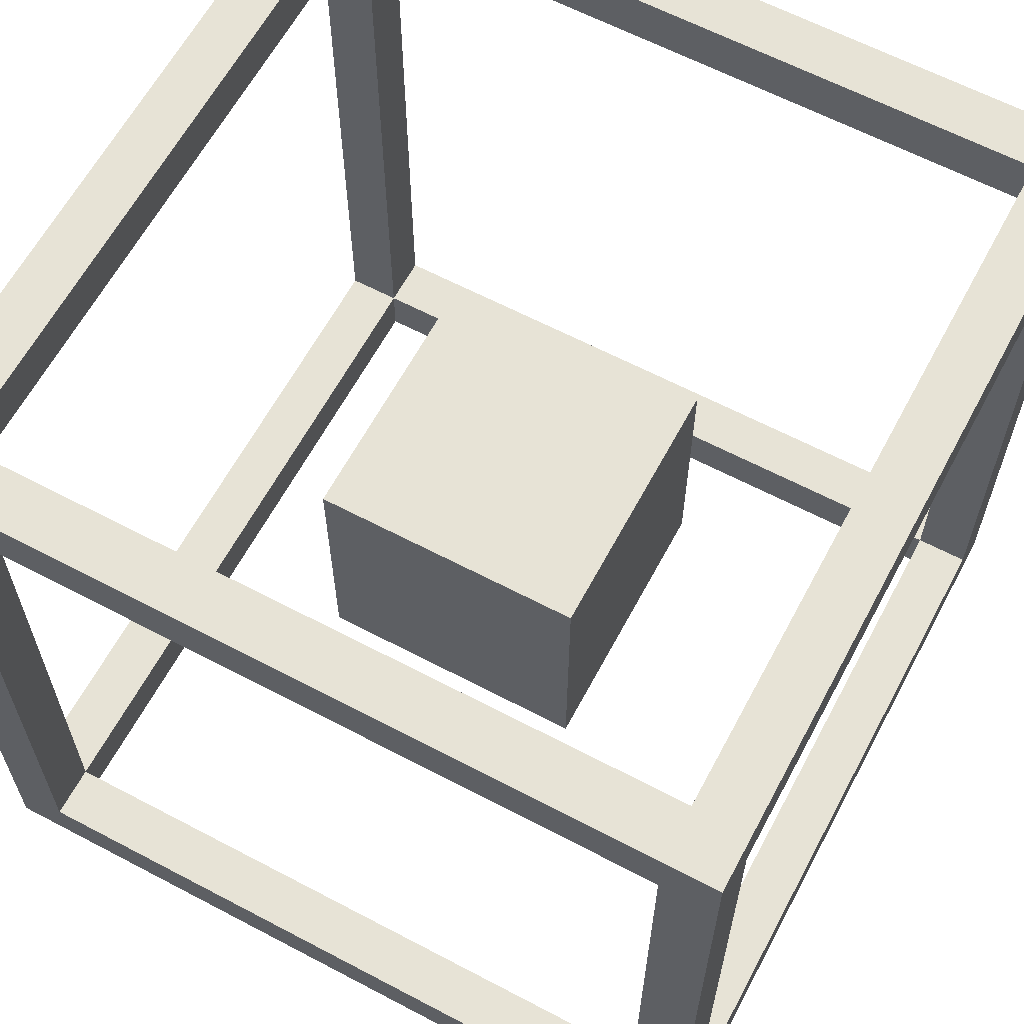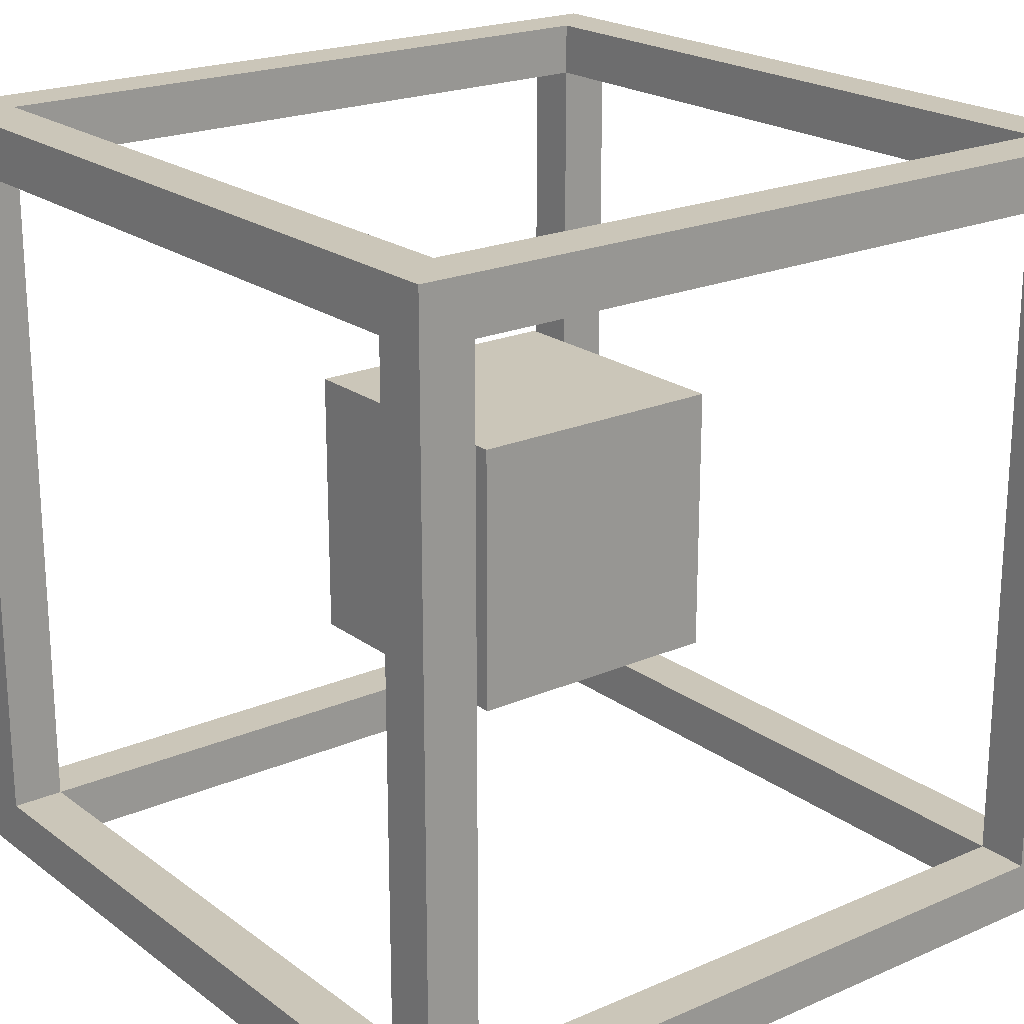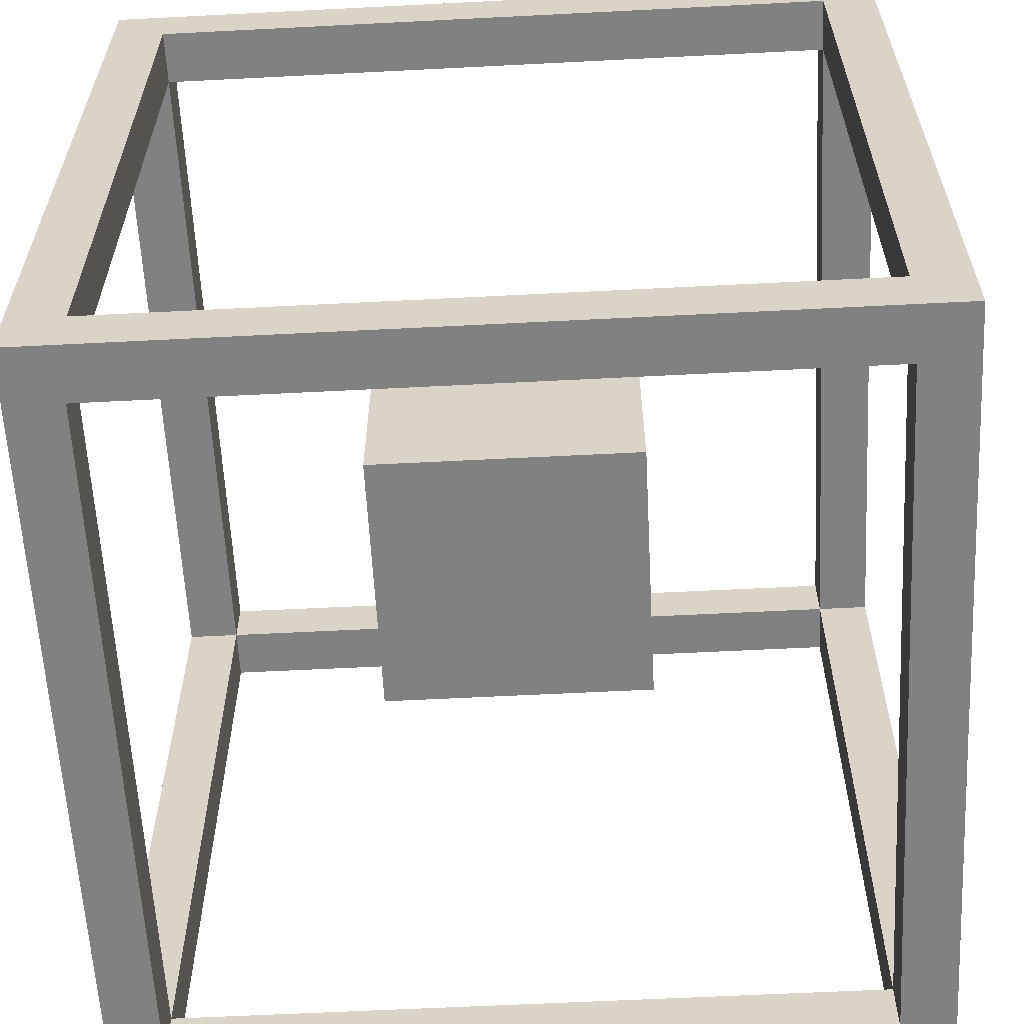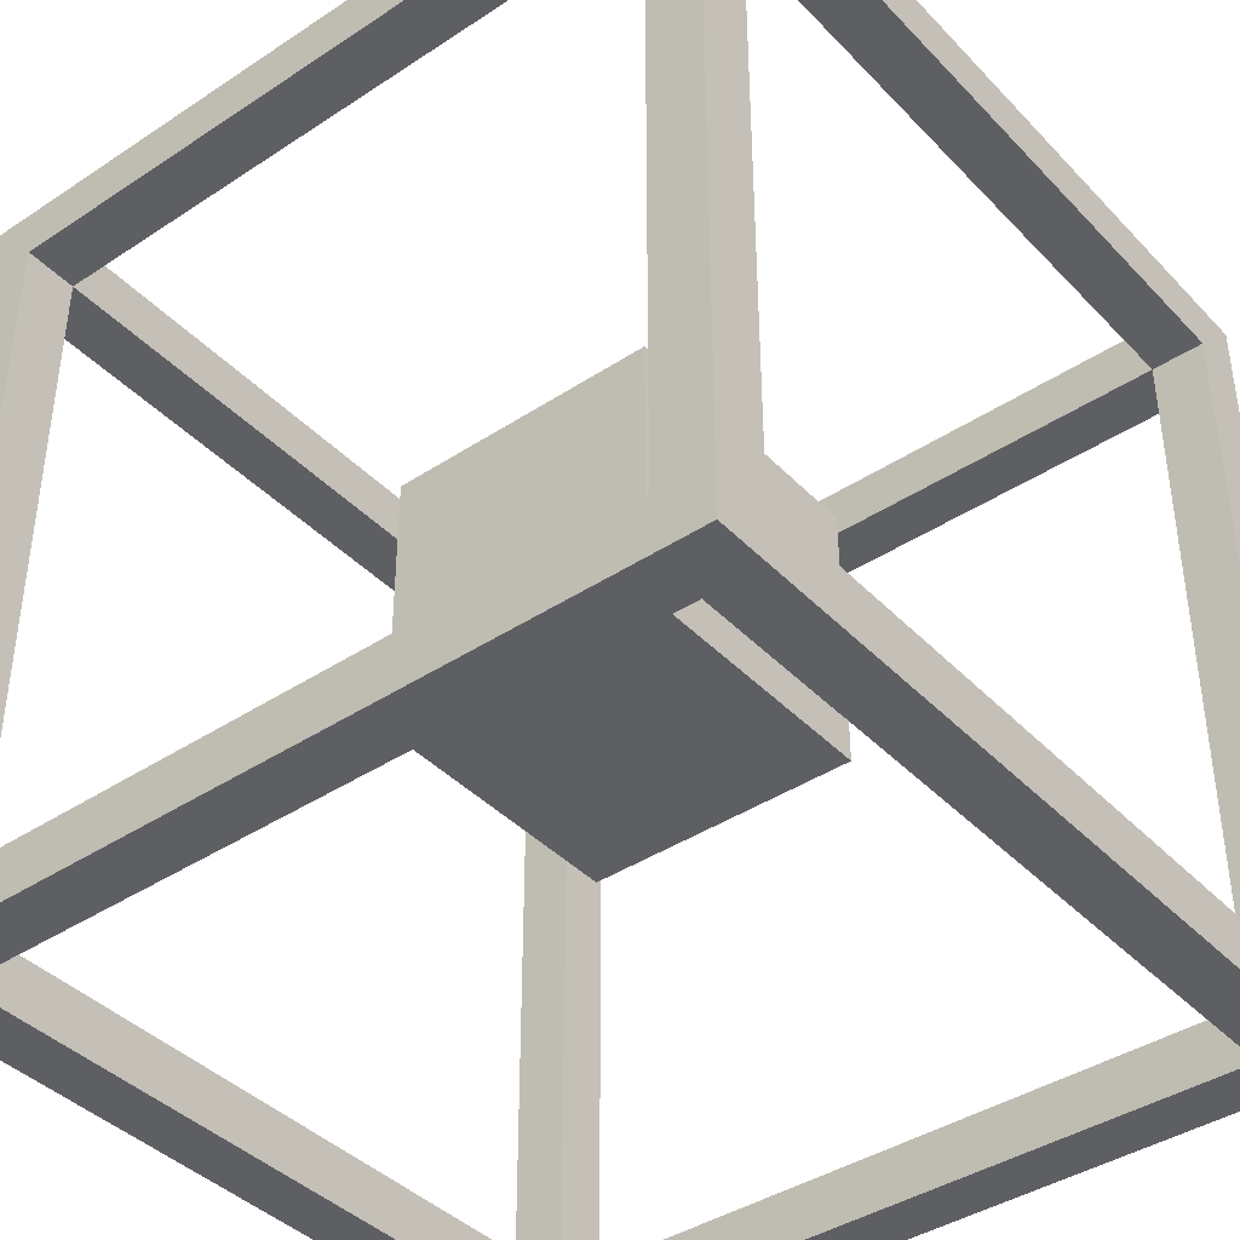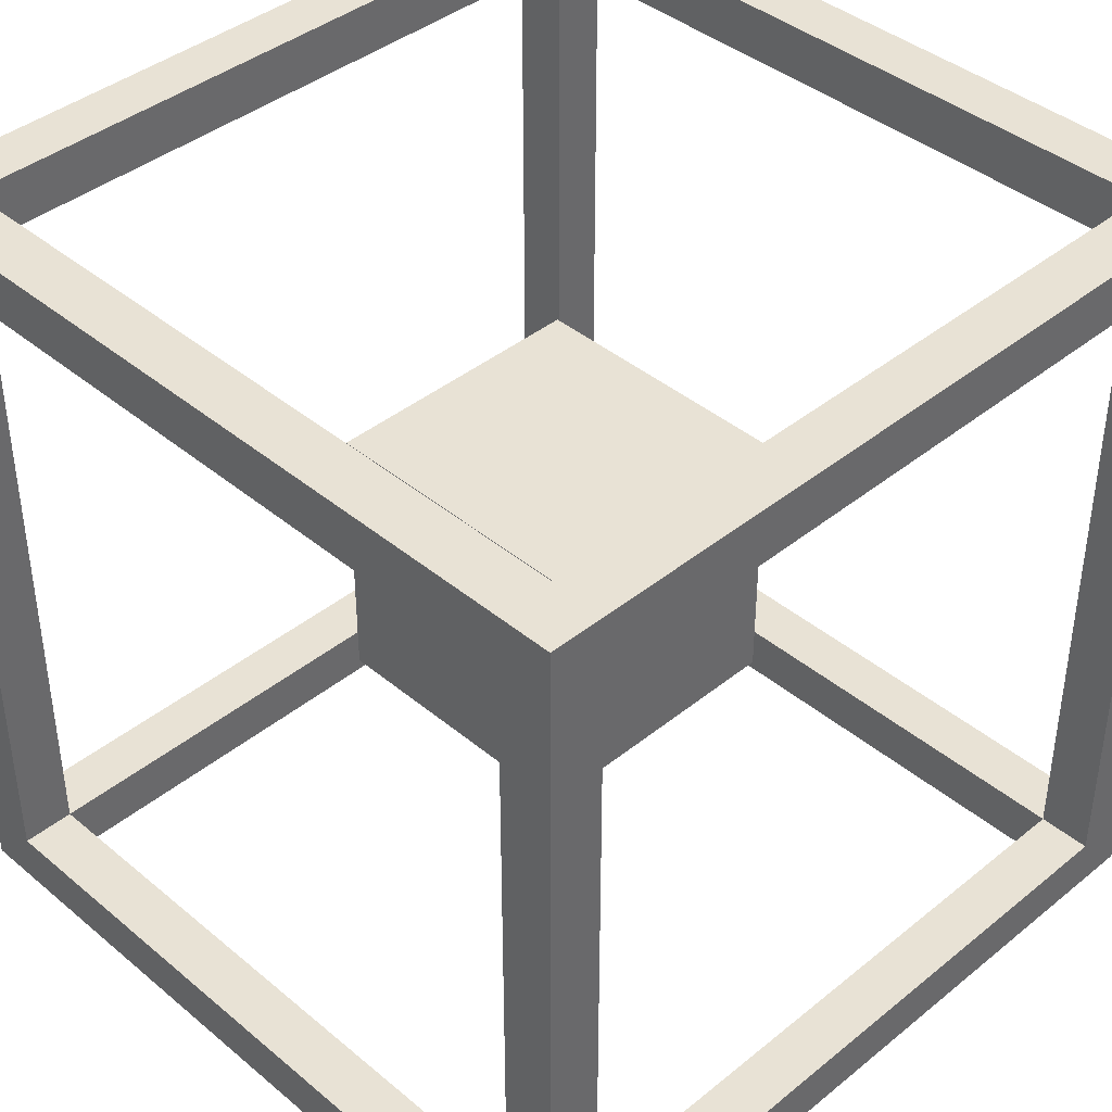
<metadata>
{"format":"obj","ext":"obj","renderer":"f3d","projection":"perspective","resolution":1024,"background":"white","views":[{"elev":62.7,"azim":118.1,"up":"+Y"},{"elev":21.0,"azim":-127.8,"up":"+Y"},{"elev":-60.5,"azim":93.0,"up":"+Z"},{"elev":-40.6,"azim":-141.1,"up":"+Y"},{"elev":40.8,"azim":135.4,"up":"+Z"}]}
</metadata>
<code>
o
v 0 0.4 0
v 0 0.4 -0.2
v 0 0.4 -1.3
v 0 0.4 -1.5
v 0 0.5 -0.1
v 0 0.5 -0.2
v 0 0.5 -1.3
v 0 0.5 -1.4
v 0 0.6 0
v 0 0.6 -0.1
v 0 0.6 -1.4
v 0 0.6 -1.5
v 0 1.7 0
v 0 1.7 -0.1
v 0 1.7 -1.4
v 0 1.7 -1.5
v 0 1.8 -0.1
v 0 1.8 -0.2
v 0 1.8 -1.3
v 0 1.8 -1.4
v 0 1.9 0
v 0 1.9 -0.2
v 0 1.9 -1.3
v 0 1.9 -1.5
v 0.5 0.9 -0.5
v 0.5 0.9 -1
v 0.5 1 -0.6
v 0.5 1 -0.9
v 0.5 1.3 -0.6
v 0.5 1.3 -0.9
v 0.5 1.4 -0.5
v 0.5 1.4 -1
v 1.4 0.4 -0.1
v 1.4 0.4 -0.2
v 1.4 0.4 -1.3
v 1.4 0.4 -1.4
v 1.4 0.5 0
v 1.4 0.5 -0.1
v 1.4 0.5 -0.2
v 1.4 0.5 -1.3
v 1.4 0.5 -1.4
v 1.4 0.5 -1.5
v 1.4 0.6 0
v 1.4 0.6 -0.1
v 1.4 0.6 -1.4
v 1.4 0.6 -1.5
v 1.4 1.7 0
v 1.4 1.7 -0.1
v 1.4 1.7 -1.4
v 1.4 1.7 -1.5
v 1.4 1.8 0
v 1.4 1.8 -0.1
v 1.4 1.8 -0.2
v 1.4 1.8 -1.3
v 1.4 1.8 -1.4
v 1.4 1.8 -1.5
v 1.4 1.9 -0.1
v 1.4 1.9 -0.2
v 1.4 1.9 -1.3
v 1.4 1.9 -1.4
v 0.1 0.4 -0.1
v 0.1 0.4 -0.2
v 0.1 0.4 -1.3
v 0.1 0.4 -1.4
v 0.1 0.5 0
v 0.1 0.5 -0.1
v 0.1 0.5 -0.2
v 0.1 0.5 -1.3
v 0.1 0.5 -1.4
v 0.1 0.5 -1.5
v 0.1 0.6 0
v 0.1 0.6 -0.1
v 0.1 0.6 -1.4
v 0.1 0.6 -1.5
v 0.1 1.7 0
v 0.1 1.7 -0.1
v 0.1 1.7 -1.4
v 0.1 1.7 -1.5
v 0.1 1.8 0
v 0.1 1.8 -0.1
v 0.1 1.8 -0.2
v 0.1 1.8 -1.3
v 0.1 1.8 -1.4
v 0.1 1.8 -1.5
v 0.1 1.9 -0.1
v 0.1 1.9 -0.2
v 0.1 1.9 -1.3
v 0.1 1.9 -1.4
v 1 0.9 -0.5
v 1 0.9 -1
v 1 1 -0.6
v 1 1 -0.9
v 1 1.3 -0.6
v 1 1.3 -0.9
v 1 1.4 -0.5
v 1 1.4 -1
v 1.5 0.4 0
v 1.5 0.4 -0.2
v 1.5 0.4 -1.3
v 1.5 0.4 -1.5
v 1.5 0.5 -0.1
v 1.5 0.5 -0.2
v 1.5 0.5 -1.3
v 1.5 0.5 -1.4
v 1.5 0.6 0
v 1.5 0.6 -0.1
v 1.5 0.6 -1.4
v 1.5 0.6 -1.5
v 1.5 1.7 0
v 1.5 1.7 -0.1
v 1.5 1.7 -1.4
v 1.5 1.7 -1.5
v 1.5 1.8 -0.1
v 1.5 1.8 -0.2
v 1.5 1.8 -1.3
v 1.5 1.8 -1.4
v 1.5 1.9 0
v 1.5 1.9 -0.2
v 1.5 1.9 -1.3
v 1.5 1.9 -1.5
v 0 0.4 0
v 0 0.6 0
v 0 1.7 0
v 0 1.9 0
v 0.1 0.5 0
v 0.1 0.6 0
v 0.1 1.7 0
v 0.1 1.8 0
v 0.2 0.4 0
v 0.2 0.5 0
v 0.2 1.8 0
v 0.2 1.9 0
v 1.3 0.4 0
v 1.3 0.5 0
v 1.3 1.8 0
v 1.3 1.9 0
v 1.4 0.5 0
v 1.4 0.6 0
v 1.4 1.7 0
v 1.4 1.8 0
v 1.5 0.4 0
v 1.5 0.6 0
v 1.5 1.7 0
v 1.5 1.9 0
v 0.5 0.9 -0.5
v 0.5 1.4 -0.5
v 0.6 1 -0.5
v 0.6 1.3 -0.5
v 0.9 1 -0.5
v 0.9 1.3 -0.5
v 1 0.9 -0.5
v 1 1.4 -0.5
v 0 0.5 -1.4
v 0 0.6 -1.4
v 0 1.7 -1.4
v 0 1.8 -1.4
v 0.1 0.4 -1.4
v 0.1 0.5 -1.4
v 0.1 0.6 -1.4
v 0.1 1.7 -1.4
v 0.1 1.8 -1.4
v 0.1 1.9 -1.4
v 0.2 0.4 -1.4
v 0.2 0.5 -1.4
v 0.2 1.8 -1.4
v 0.2 1.9 -1.4
v 1.3 0.4 -1.4
v 1.3 0.5 -1.4
v 1.3 1.8 -1.4
v 1.3 1.9 -1.4
v 1.4 0.4 -1.4
v 1.4 0.5 -1.4
v 1.4 0.6 -1.4
v 1.4 1.7 -1.4
v 1.4 1.8 -1.4
v 1.4 1.9 -1.4
v 1.5 0.5 -1.4
v 1.5 0.6 -1.4
v 1.5 1.7 -1.4
v 1.5 1.8 -1.4
v 0 0.5 -0.1
v 0 0.6 -0.1
v 0 1.7 -0.1
v 0 1.8 -0.1
v 0.1 0.4 -0.1
v 0.1 0.5 -0.1
v 0.1 0.6 -0.1
v 0.1 1.7 -0.1
v 0.1 1.8 -0.1
v 0.1 1.9 -0.1
v 0.2 0.4 -0.1
v 0.2 0.5 -0.1
v 0.2 1.8 -0.1
v 0.2 1.9 -0.1
v 1.3 0.4 -0.1
v 1.3 0.5 -0.1
v 1.3 1.8 -0.1
v 1.3 1.9 -0.1
v 1.4 0.4 -0.1
v 1.4 0.5 -0.1
v 1.4 0.6 -0.1
v 1.4 1.7 -0.1
v 1.4 1.8 -0.1
v 1.4 1.9 -0.1
v 1.5 0.5 -0.1
v 1.5 0.6 -0.1
v 1.5 1.7 -0.1
v 1.5 1.8 -0.1
v 0.5 0.9 -1
v 0.5 1.4 -1
v 0.6 1 -1
v 0.6 1.3 -1
v 0.9 1 -1
v 0.9 1.3 -1
v 1 0.9 -1
v 1 1.4 -1
v 0 0.4 -1.5
v 0 0.6 -1.5
v 0 1.7 -1.5
v 0 1.9 -1.5
v 0.1 0.5 -1.5
v 0.1 0.6 -1.5
v 0.1 1.7 -1.5
v 0.1 1.8 -1.5
v 0.2 0.4 -1.5
v 0.2 0.5 -1.5
v 0.2 1.8 -1.5
v 0.2 1.9 -1.5
v 1.3 0.4 -1.5
v 1.3 0.5 -1.5
v 1.3 1.8 -1.5
v 1.3 1.9 -1.5
v 1.4 0.5 -1.5
v 1.4 0.6 -1.5
v 1.4 1.7 -1.5
v 1.4 1.8 -1.5
v 1.5 0.4 -1.5
v 1.5 0.6 -1.5
v 1.5 1.7 -1.5
v 1.5 1.9 -1.5
v 0 0.4 0
v 0.2 0.4 0
v 1.3 0.4 0
v 1.5 0.4 0
v 0.1 0.4 -0.1
v 0.2 0.4 -0.1
v 1.3 0.4 -0.1
v 1.4 0.4 -0.1
v 0 0.4 -0.2
v 0.1 0.4 -0.2
v 1.4 0.4 -0.2
v 1.5 0.4 -0.2
v 0 0.4 -1.3
v 0.1 0.4 -1.3
v 1.4 0.4 -1.3
v 1.5 0.4 -1.3
v 0.1 0.4 -1.4
v 0.2 0.4 -1.4
v 1.3 0.4 -1.4
v 1.4 0.4 -1.4
v 0 0.4 -1.5
v 0.2 0.4 -1.5
v 1.3 0.4 -1.5
v 1.5 0.4 -1.5
v 0.5 0.9 -0.5
v 1 0.9 -0.5
v 0.6 0.9 -0.6
v 0.9 0.9 -0.6
v 0.6 0.9 -0.9
v 0.9 0.9 -0.9
v 0.5 0.9 -1
v 1 0.9 -1
v 0.1 1.8 0
v 0.2 1.8 0
v 1.3 1.8 0
v 1.4 1.8 0
v 0 1.8 -0.1
v 0.1 1.8 -0.1
v 0.2 1.8 -0.1
v 1.3 1.8 -0.1
v 1.4 1.8 -0.1
v 1.5 1.8 -0.1
v 0 1.8 -0.2
v 0.1 1.8 -0.2
v 1.4 1.8 -0.2
v 1.5 1.8 -0.2
v 0 1.8 -1.3
v 0.1 1.8 -1.3
v 1.4 1.8 -1.3
v 1.5 1.8 -1.3
v 0 1.8 -1.4
v 0.1 1.8 -1.4
v 0.2 1.8 -1.4
v 1.3 1.8 -1.4
v 1.4 1.8 -1.4
v 1.5 1.8 -1.4
v 0.1 1.8 -1.5
v 0.2 1.8 -1.5
v 1.3 1.8 -1.5
v 1.4 1.8 -1.5
v 0.1 0.5 0
v 0.2 0.5 0
v 1.3 0.5 0
v 1.4 0.5 0
v 0 0.5 -0.1
v 0.1 0.5 -0.1
v 0.2 0.5 -0.1
v 1.3 0.5 -0.1
v 1.4 0.5 -0.1
v 1.5 0.5 -0.1
v 0 0.5 -0.2
v 0.1 0.5 -0.2
v 1.4 0.5 -0.2
v 1.5 0.5 -0.2
v 0 0.5 -1.3
v 0.1 0.5 -1.3
v 1.4 0.5 -1.3
v 1.5 0.5 -1.3
v 0 0.5 -1.4
v 0.1 0.5 -1.4
v 0.2 0.5 -1.4
v 1.3 0.5 -1.4
v 1.4 0.5 -1.4
v 1.5 0.5 -1.4
v 0.1 0.5 -1.5
v 0.2 0.5 -1.5
v 1.3 0.5 -1.5
v 1.4 0.5 -1.5
v 0.5 1.4 -0.5
v 1 1.4 -0.5
v 0.6 1.4 -0.6
v 0.9 1.4 -0.6
v 0.6 1.4 -0.9
v 0.9 1.4 -0.9
v 0.5 1.4 -1
v 1 1.4 -1
v 0 1.9 0
v 0.2 1.9 0
v 1.3 1.9 0
v 1.5 1.9 0
v 0.1 1.9 -0.1
v 0.2 1.9 -0.1
v 1.3 1.9 -0.1
v 1.4 1.9 -0.1
v 0 1.9 -0.2
v 0.1 1.9 -0.2
v 1.4 1.9 -0.2
v 1.5 1.9 -0.2
v 0 1.9 -1.3
v 0.1 1.9 -1.3
v 1.4 1.9 -1.3
v 1.5 1.9 -1.3
v 0.1 1.9 -1.4
v 0.2 1.9 -1.4
v 1.3 1.9 -1.4
v 1.4 1.9 -1.4
v 0 1.9 -1.5
v 0.2 1.9 -1.5
v 1.3 1.9 -1.5
v 1.5 1.9 -1.5
f 5 2 1
f 6 3 2
f 6 2 5
f 7 4 3
f 7 3 6
f 8 4 7
f 9 5 1
f 10 5 9
f 11 4 8
f 12 4 11
f 13 10 9
f 14 10 13
f 15 12 11
f 16 12 15
f 17 14 13
f 20 16 15
f 21 17 13
f 21 18 17
f 22 19 18
f 22 18 21
f 23 20 19
f 23 19 22
f 24 16 20
f 24 20 23
f 27 26 25
f 28 26 27
f 29 27 25
f 29 28 27
f 30 26 28
f 30 28 29
f 31 29 25
f 31 30 29
f 32 26 30
f 32 30 31
f 38 34 33
f 39 35 34
f 39 34 38
f 40 36 35
f 40 35 39
f 41 36 40
f 43 38 37
f 44 38 43
f 45 42 41
f 46 42 45
f 47 44 43
f 48 44 47
f 49 46 45
f 50 46 49
f 51 48 47
f 52 48 51
f 55 50 49
f 56 50 55
f 57 53 52
f 58 54 53
f 58 53 57
f 59 55 54
f 59 54 58
f 60 55 59
f 61 62 66
f 62 63 67
f 66 62 67
f 63 64 68
f 67 63 68
f 68 64 69
f 65 66 71
f 71 66 72
f 69 70 73
f 73 70 74
f 71 72 75
f 75 72 76
f 73 74 77
f 77 74 78
f 75 76 79
f 79 76 80
f 77 78 83
f 83 78 84
f 80 81 85
f 81 82 86
f 85 81 86
f 82 83 87
f 86 82 87
f 87 83 88
f 89 90 91
f 91 90 92
f 89 91 93
f 91 92 93
f 92 90 94
f 93 92 94
f 89 93 95
f 93 94 95
f 94 90 96
f 95 94 96
f 97 98 101
f 98 99 102
f 101 98 102
f 99 100 103
f 102 99 103
f 103 100 104
f 97 101 105
f 105 101 106
f 104 100 107
f 107 100 108
f 105 106 109
f 109 106 110
f 107 108 111
f 111 108 112
f 109 110 113
f 111 112 116
f 109 113 117
f 113 114 117
f 114 115 118
f 117 114 118
f 115 116 119
f 118 115 119
f 116 112 120
f 119 116 120
f 125 122 121
f 126 123 122
f 126 122 125
f 127 124 123
f 127 123 126
f 128 124 127
f 129 125 121
f 130 125 129
f 131 124 128
f 132 124 131
f 133 130 129
f 134 130 133
f 135 132 131
f 136 132 135
f 137 134 133
f 140 136 135
f 141 137 133
f 141 138 137
f 142 139 138
f 142 138 141
f 143 140 139
f 143 139 142
f 144 136 140
f 144 140 143
f 147 146 145
f 148 146 147
f 149 147 145
f 149 148 147
f 150 146 148
f 150 148 149
f 151 149 145
f 151 150 149
f 152 146 150
f 152 150 151
f 158 154 153
f 159 155 154
f 159 154 158
f 160 156 155
f 160 155 159
f 161 156 160
f 163 158 157
f 164 158 163
f 165 162 161
f 166 162 165
f 167 164 163
f 168 164 167
f 169 166 165
f 170 166 169
f 171 168 167
f 172 168 171
f 175 170 169
f 176 170 175
f 177 173 172
f 178 174 173
f 178 173 177
f 179 175 174
f 179 174 178
f 180 175 179
f 181 182 186
f 182 183 187
f 186 182 187
f 183 184 188
f 187 183 188
f 188 184 189
f 185 186 191
f 191 186 192
f 189 190 193
f 193 190 194
f 191 192 195
f 195 192 196
f 193 194 197
f 197 194 198
f 195 196 199
f 199 196 200
f 197 198 203
f 203 198 204
f 200 201 205
f 201 202 206
f 205 201 206
f 202 203 207
f 206 202 207
f 207 203 208
f 209 210 211
f 211 210 212
f 209 211 213
f 211 212 213
f 212 210 214
f 213 212 214
f 209 213 215
f 213 214 215
f 214 210 216
f 215 214 216
f 217 218 221
f 218 219 222
f 221 218 222
f 219 220 223
f 222 219 223
f 223 220 224
f 217 221 225
f 225 221 226
f 224 220 227
f 227 220 228
f 225 226 229
f 229 226 230
f 227 228 231
f 231 228 232
f 229 230 233
f 231 232 236
f 229 233 237
f 233 234 237
f 234 235 238
f 237 234 238
f 235 236 239
f 238 235 239
f 236 232 240
f 239 236 240
f 245 242 241
f 246 243 242
f 246 242 245
f 247 244 243
f 247 243 246
f 248 244 247
f 249 245 241
f 250 245 249
f 251 244 248
f 252 244 251
f 253 250 249
f 254 250 253
f 255 252 251
f 256 252 255
f 257 254 253
f 260 256 255
f 261 257 253
f 261 258 257
f 262 259 258
f 262 258 261
f 263 260 259
f 263 259 262
f 264 256 260
f 264 260 263
f 267 266 265
f 268 266 267
f 269 267 265
f 269 268 267
f 270 266 268
f 270 268 269
f 271 269 265
f 271 270 269
f 272 266 270
f 272 270 271
f 278 274 273
f 279 275 274
f 279 274 278
f 280 276 275
f 280 275 279
f 281 276 280
f 283 278 277
f 284 278 283
f 285 282 281
f 286 282 285
f 287 284 283
f 288 284 287
f 289 286 285
f 290 286 289
f 291 288 287
f 292 288 291
f 295 290 289
f 296 290 295
f 297 293 292
f 298 294 293
f 298 293 297
f 299 295 294
f 299 294 298
f 300 295 299
f 301 302 306
f 302 303 307
f 306 302 307
f 303 304 308
f 307 303 308
f 308 304 309
f 305 306 311
f 311 306 312
f 309 310 313
f 313 310 314
f 311 312 315
f 315 312 316
f 313 314 317
f 317 314 318
f 315 316 319
f 319 316 320
f 317 318 323
f 323 318 324
f 320 321 325
f 321 322 326
f 325 321 326
f 322 323 327
f 326 322 327
f 327 323 328
f 329 330 331
f 331 330 332
f 329 331 333
f 331 332 333
f 332 330 334
f 333 332 334
f 329 333 335
f 333 334 335
f 334 330 336
f 335 334 336
f 337 338 341
f 338 339 342
f 341 338 342
f 339 340 343
f 342 339 343
f 343 340 344
f 337 341 345
f 345 341 346
f 344 340 347
f 347 340 348
f 345 346 349
f 349 346 350
f 347 348 351
f 351 348 352
f 349 350 353
f 351 352 356
f 349 353 357
f 353 354 357
f 354 355 358
f 357 354 358
f 355 356 359
f 358 355 359
f 356 352 360
f 359 356 360

</code>
